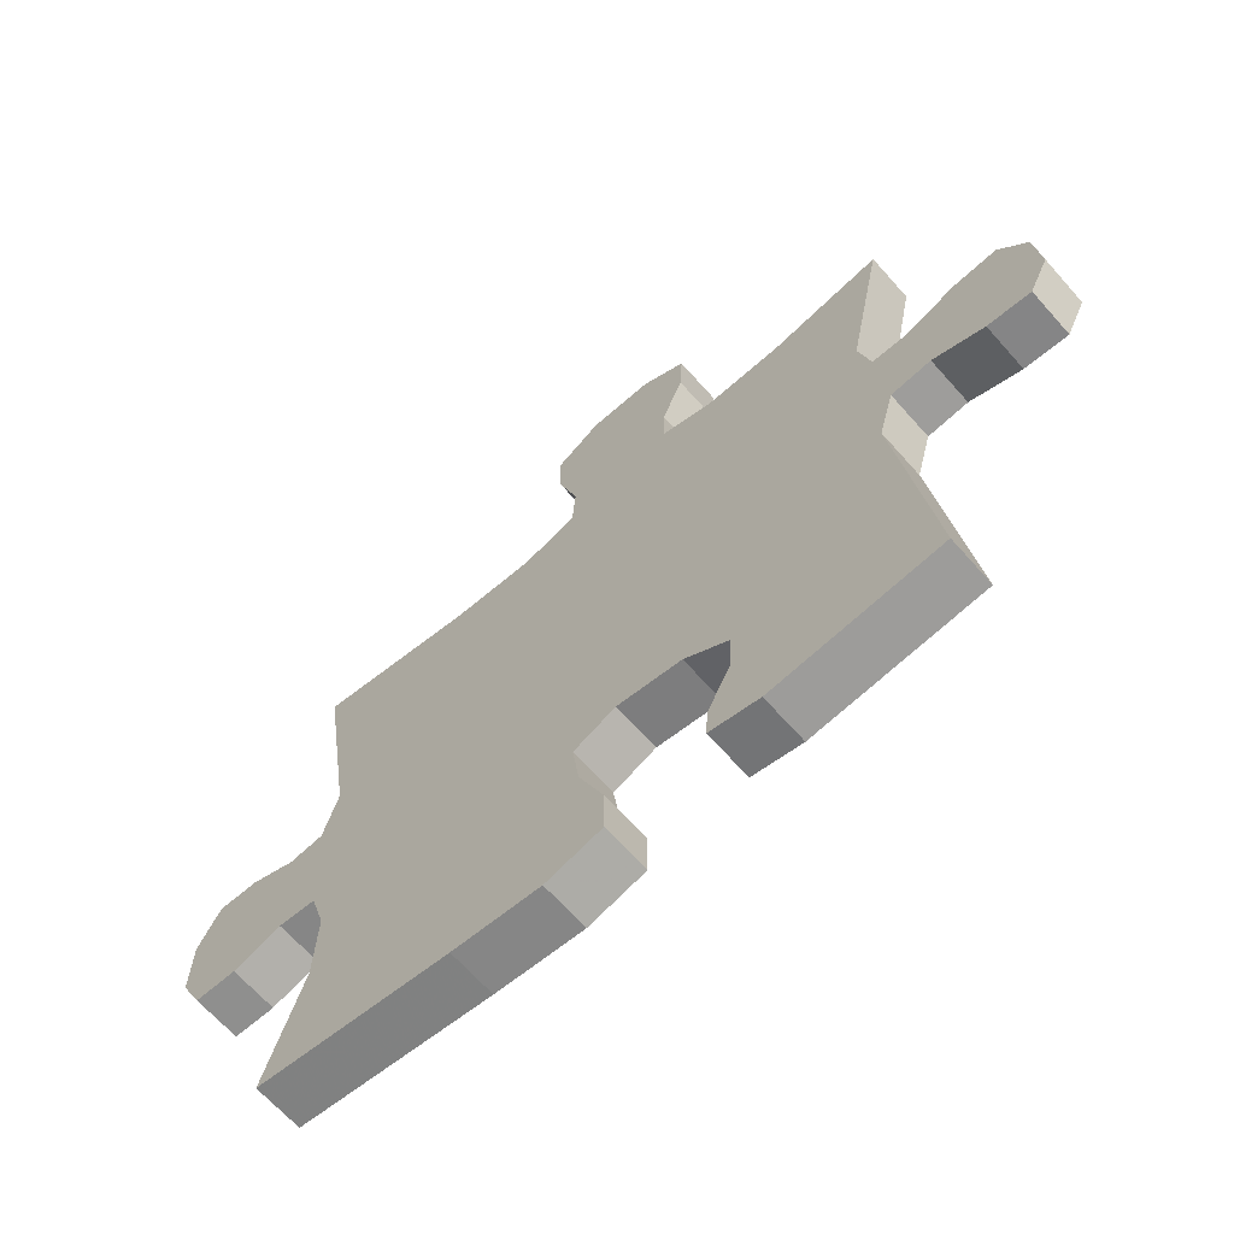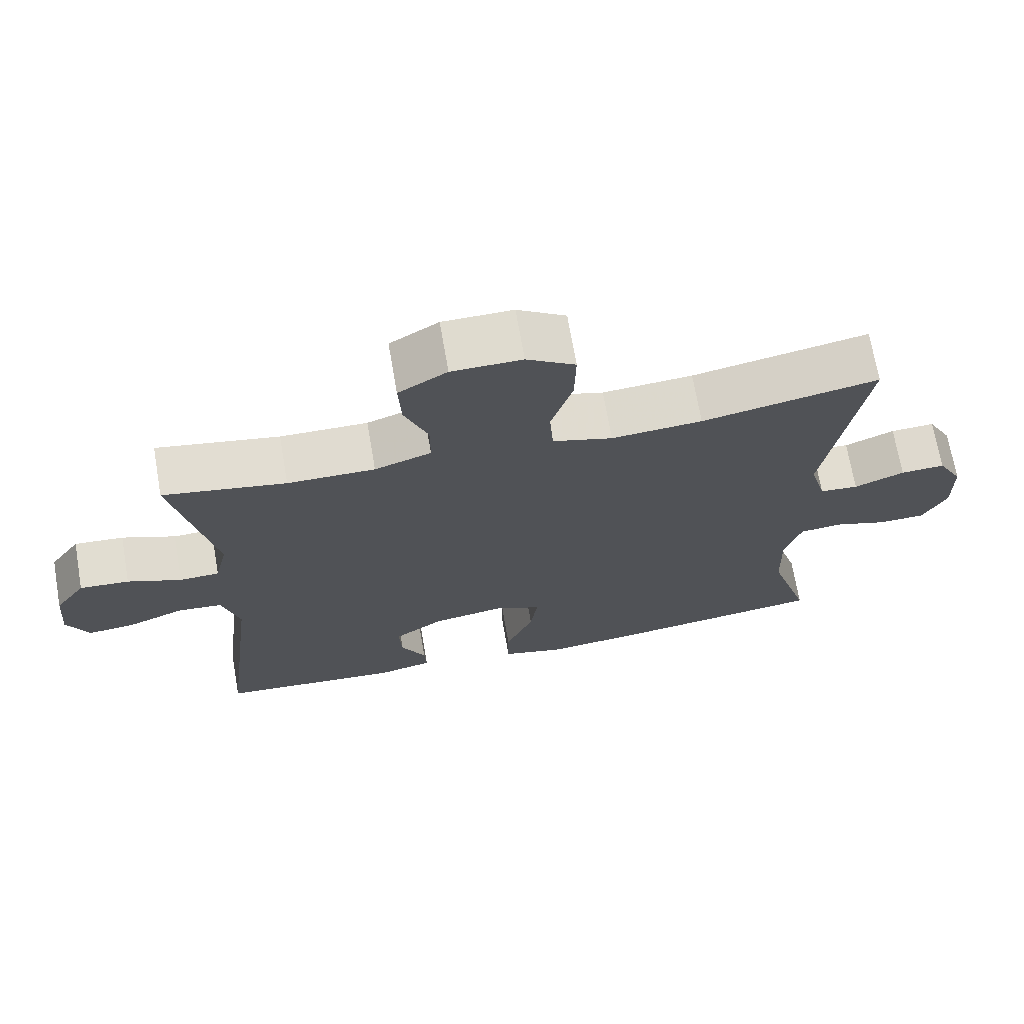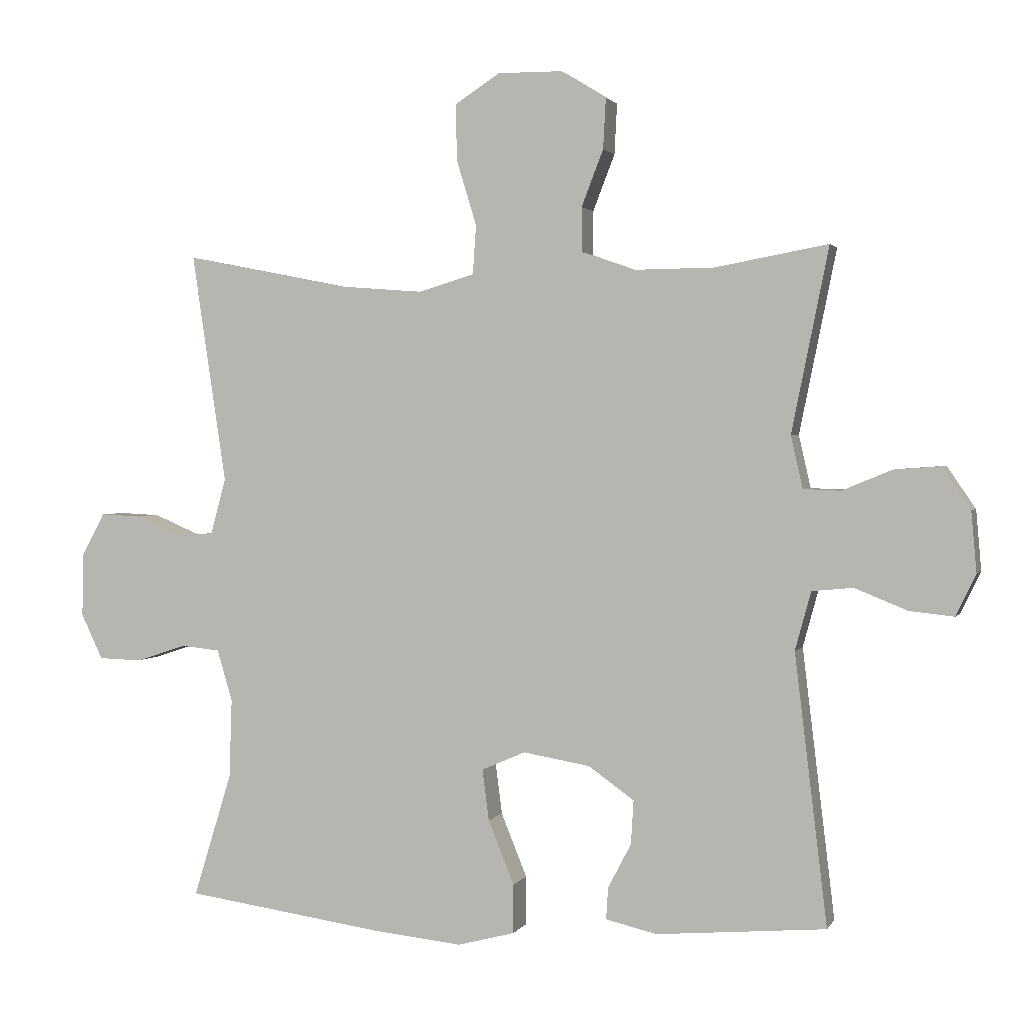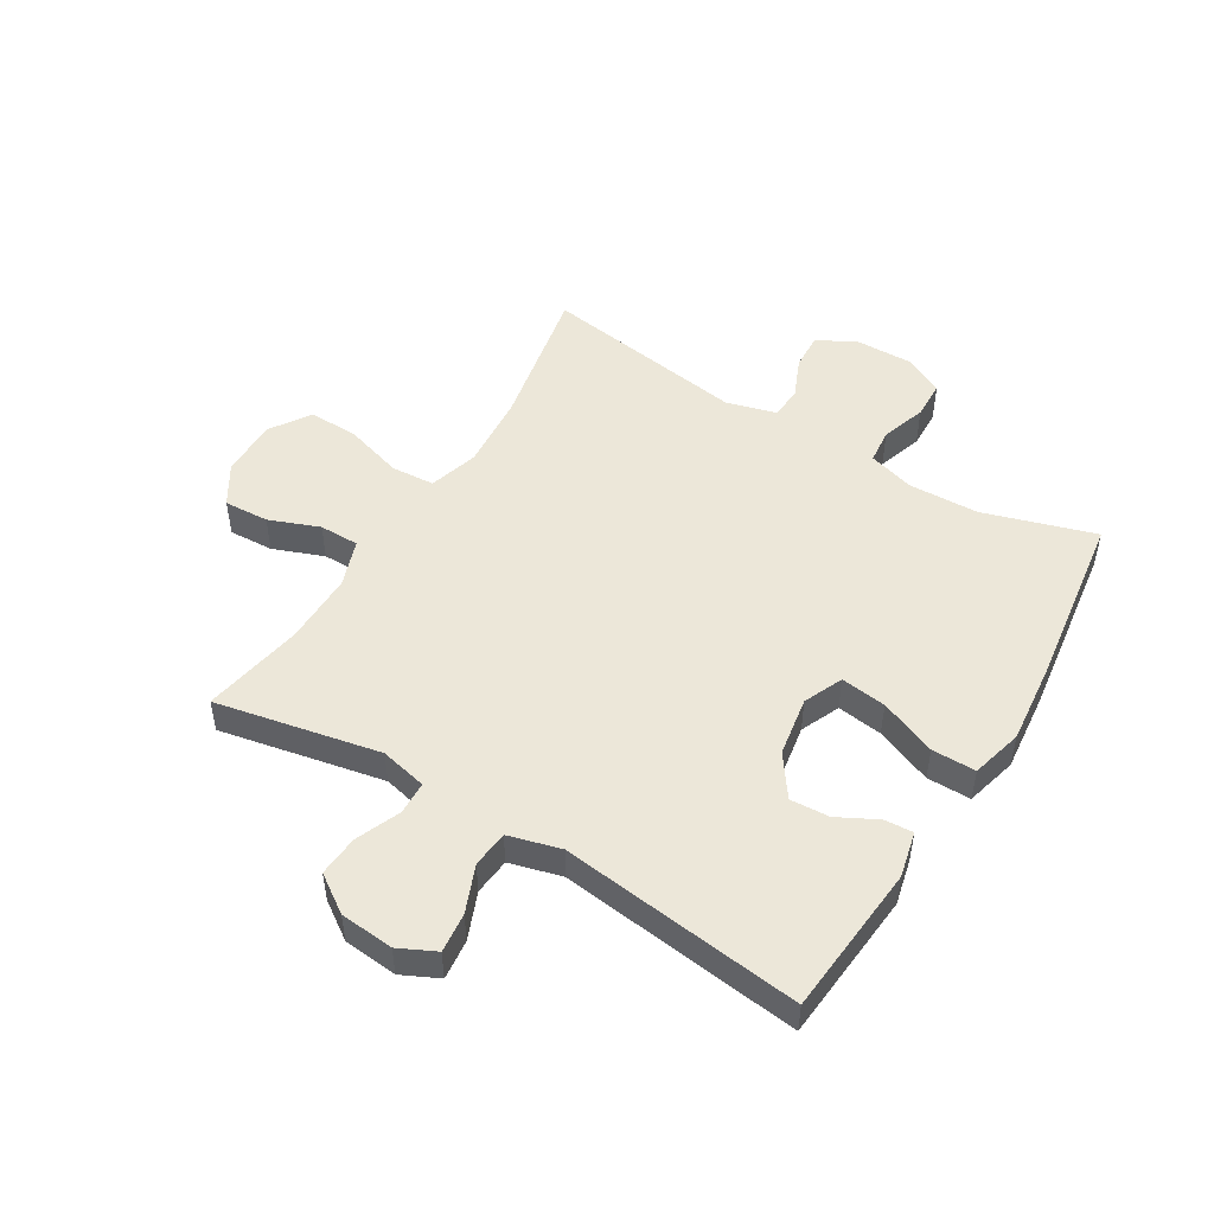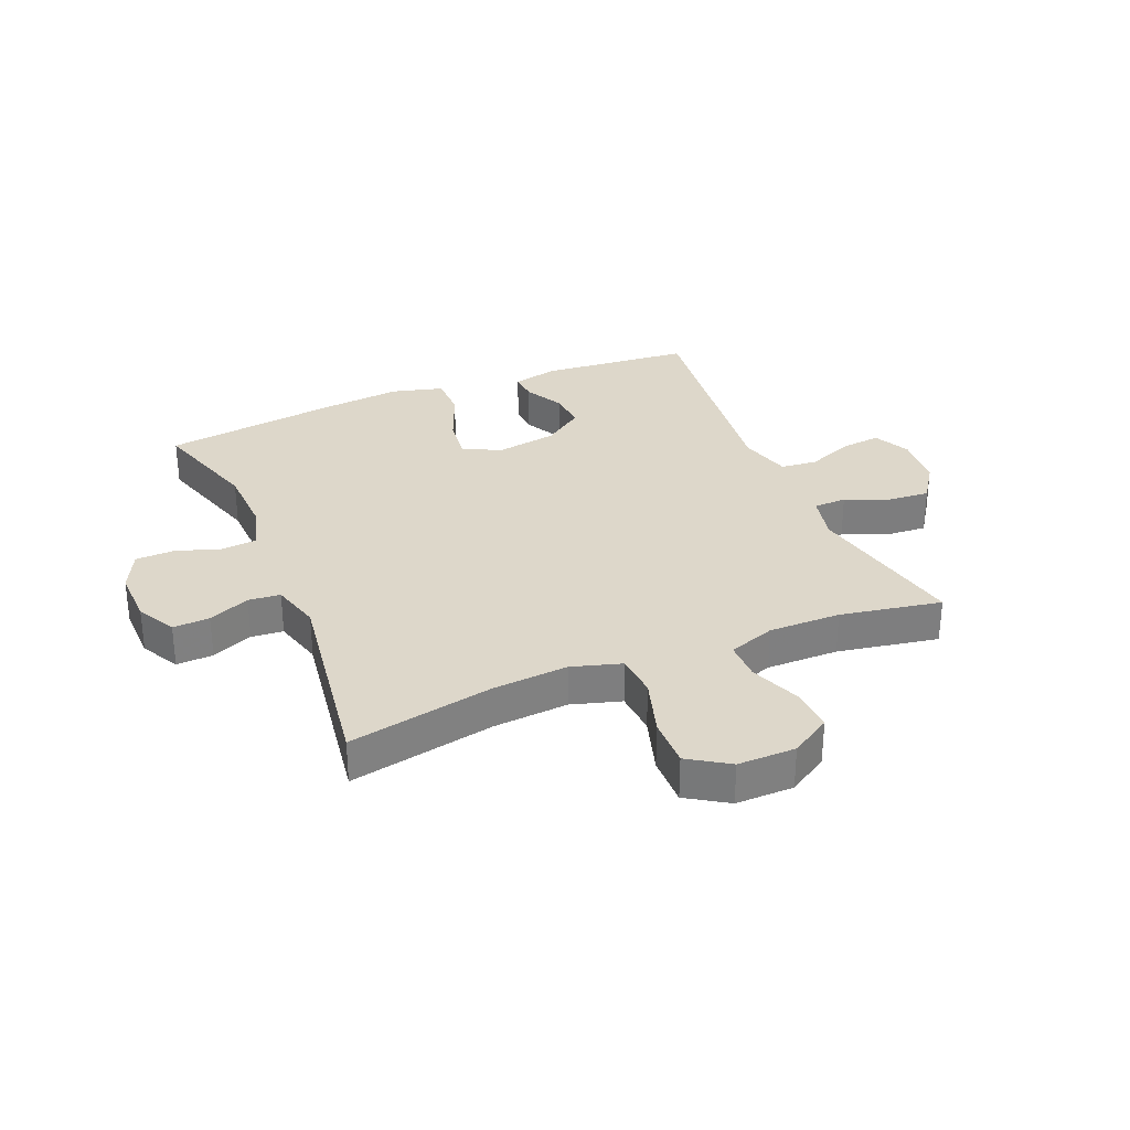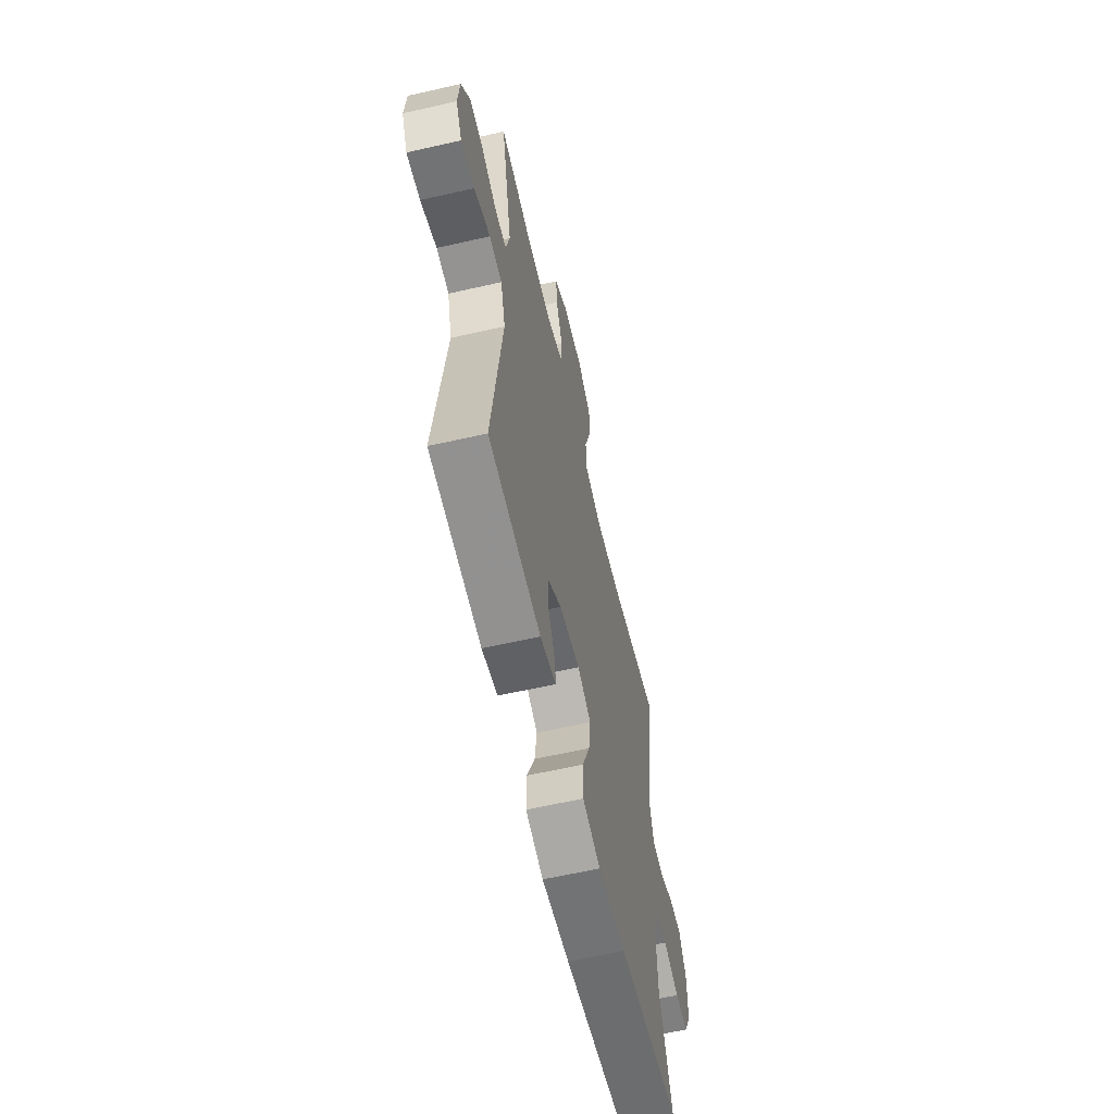
<metadata>
{"format":"obj","ext":"obj","renderer":"f3d","projection":"perspective","resolution":1024,"background":"white","views":[{"elev":-66.5,"azim":41.6,"up":"+Z"},{"elev":70.2,"azim":170.2,"up":"+Z"},{"elev":1.8,"azim":16.3,"up":"+Z"},{"elev":49.8,"azim":121.3,"up":"+Y"},{"elev":30.9,"azim":-22.7,"up":"+Y"},{"elev":-61.5,"azim":103.1,"up":"+Z"}]}
</metadata>
<code>
v 0.5 0.07 0.5
v 0.444 0.07 0.223
v 0.462 0.07 0.144
v 0.518 0.07 0.142
v 0.593 0.07 0.173
v 0.662 0.07 0.178
v 0.705 0.07 0.115
v 0.713 0.07 0.024
v 0.683 0.07 -0.038
v 0.616 0.07 -0.031
v 0.537 0.07 0.001
v 0.475 0.07 -0.005
v 0.451 0.07 -0.093
v 0.5 0.07 -0.5
v 0.244 0.07 -0.522
v 0.167 0.07 -0.504
v 0.17 0.07 -0.456
v 0.205 0.07 -0.389
v 0.209 0.07 -0.323
v 0.14 0.07 -0.274
v 0.039 0.07 -0.257
v -0.027 0.07 -0.286
v -0.017 0.07 -0.363
v 0.022 0.07 -0.459
v 0.022 0.07 -0.533
v -0.065 0.07 -0.556
v -0.201 0.07 -0.542
v -0.5 0.07 -0.5
v -0.442 0.07 -0.312
v -0.438 0.07 -0.193
v -0.461 0.07 -0.115
v -0.52 0.07 -0.109
v -0.596 0.07 -0.134
v -0.661 0.07 -0.132
v -0.694 0.07 -0.064
v -0.692 0.07 0.032
v -0.657 0.07 0.097
v -0.595 0.07 0.094
v -0.525 0.07 0.064
v -0.471 0.07 0.069
v -0.448 0.07 0.153
v -0.5 0.07 0.5
v -0.253 0.07 0.451
v -0.126 0.07 0.441
v -0.042 0.07 0.466
v -0.037 0.07 0.54
v -0.067 0.07 0.638
v -0.069 0.07 0.723
v -0.001 0.07 0.767
v 0.097 0.07 0.766
v 0.165 0.07 0.724
v 0.161 0.07 0.648
v 0.128 0.07 0.563
v 0.128 0.07 0.496
v 0.207 0.07 0.468
v 0.329 0.07 0.469
v 0.5 0 0.5
v 0.444 0 0.223
v 0.462 0 0.144
v 0.518 0 0.142
v 0.593 0 0.173
v 0.662 0 0.178
v 0.705 0 0.115
v 0.713 0 0.024
v 0.683 0 -0.038
v 0.616 0 -0.031
v 0.537 0 0.001
v 0.475 0 -0.005
v 0.451 0 -0.093
v 0.5 0 -0.5
v 0.244 0 -0.522
v 0.167 0 -0.504
v 0.17 0 -0.456
v 0.205 0 -0.389
v 0.209 0 -0.323
v 0.14 0 -0.274
v 0.039 0 -0.257
v -0.027 0 -0.286
v -0.017 0 -0.363
v 0.022 0 -0.459
v 0.022 0 -0.533
v -0.065 0 -0.556
v -0.201 0 -0.542
v -0.5 0 -0.5
v -0.442 0 -0.312
v -0.438 0 -0.193
v -0.461 0 -0.115
v -0.52 0 -0.109
v -0.596 0 -0.134
v -0.661 0 -0.132
v -0.694 0 -0.064
v -0.692 0 0.032
v -0.657 0 0.097
v -0.595 0 0.094
v -0.525 0 0.064
v -0.471 0 0.069
v -0.448 0 0.153
v -0.5 0 0.5
v -0.253 0 0.451
v -0.126 0 0.441
v -0.042 0 0.466
v -0.037 0 0.54
v -0.067 0 0.638
v -0.069 0 0.723
v -0.001 0 0.767
v 0.097 0 0.766
v 0.165 0 0.724
v 0.161 0 0.648
v 0.128 0 0.563
v 0.128 0 0.496
v 0.207 0 0.468
v 0.329 0 0.469
f 51 52 53
f 50 51 53
f 49 50 53
f 48 49 53
f 47 48 53
f 46 47 53
f 45 46 53 54
f 44 45 54 55
f 41 42 43
f 40 41 43 44
f 37 38 39
f 36 37 39
f 35 36 39
f 34 35 39
f 33 34 39
f 32 33 39
f 31 32 39 40
f 44 55 56
f 40 44 56
f 31 40 56
f 30 31 56
f 27 28 29
f 26 27 29
f 25 26 29
f 24 25 29
f 23 24 29
f 16 17 18
f 15 16 18
f 14 15 18
f 13 14 18
f 12 13 18 19
f 9 10 11
f 8 9 11
f 7 8 11
f 6 7 11
f 5 6 11
f 4 5 11
f 3 4 11 12
f 12 19 20
f 3 12 20
f 2 3 20
f 22 23 29 30
f 56 1 2
f 30 56 2
f 22 30 2
f 21 22 2
f 2 20 21
f 109 108 107
f 109 107 106
f 109 106 105
f 109 105 104
f 109 104 103
f 109 103 102
f 110 109 102 101
f 111 110 101 100
f 99 98 97
f 100 99 97 96
f 95 94 93
f 95 93 92
f 95 92 91
f 95 91 90
f 95 90 89
f 95 89 88
f 96 95 88 87
f 112 111 100
f 112 100 96
f 112 96 87
f 112 87 86
f 85 84 83
f 85 83 82
f 85 82 81
f 85 81 80
f 85 80 79
f 74 73 72
f 74 72 71
f 74 71 70
f 74 70 69
f 75 74 69 68
f 67 66 65
f 67 65 64
f 67 64 63
f 67 63 62
f 67 62 61
f 67 61 60
f 68 67 60 59
f 76 75 68
f 76 68 59
f 76 59 58
f 86 85 79 78
f 58 57 112
f 58 112 86
f 58 86 78
f 58 78 77
f 77 76 58
f 1 57 58 2
f 2 58 59 3
f 3 59 60 4
f 4 60 61 5
f 5 61 62 6
f 6 62 63 7
f 7 63 64 8
f 8 64 65 9
f 9 65 66 10
f 10 66 67 11
f 11 67 68 12
f 12 68 69 13
f 13 69 70 14
f 14 70 71 15
f 15 71 72 16
f 16 72 73 17
f 17 73 74 18
f 18 74 75 19
f 19 75 76 20
f 20 76 77 21
f 21 77 78 22
f 22 78 79 23
f 23 79 80 24
f 24 80 81 25
f 25 81 82 26
f 26 82 83 27
f 27 83 84 28
f 28 84 85 29
f 29 85 86 30
f 30 86 87 31
f 31 87 88 32
f 32 88 89 33
f 33 89 90 34
f 34 90 91 35
f 35 91 92 36
f 36 92 93 37
f 37 93 94 38
f 38 94 95 39
f 39 95 96 40
f 40 96 97 41
f 41 97 98 42
f 42 98 99 43
f 43 99 100 44
f 44 100 101 45
f 45 101 102 46
f 46 102 103 47
f 47 103 104 48
f 48 104 105 49
f 49 105 106 50
f 50 106 107 51
f 51 107 108 52
f 52 108 109 53
f 53 109 110 54
f 54 110 111 55
f 55 111 112 56
f 56 112 57 1

</code>
